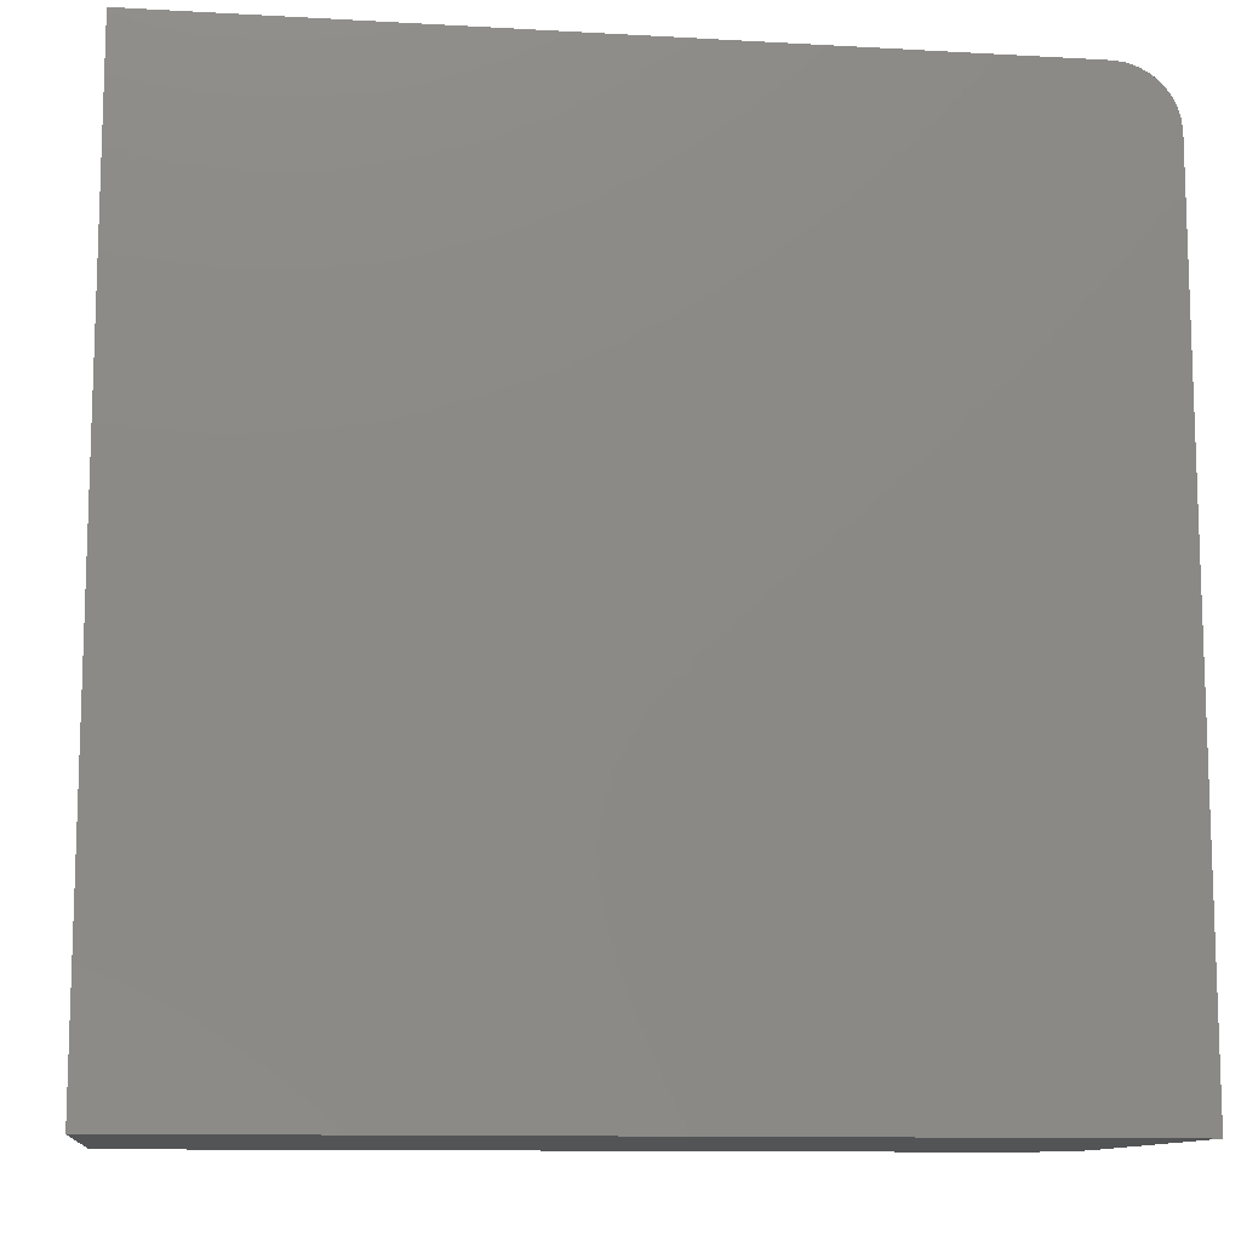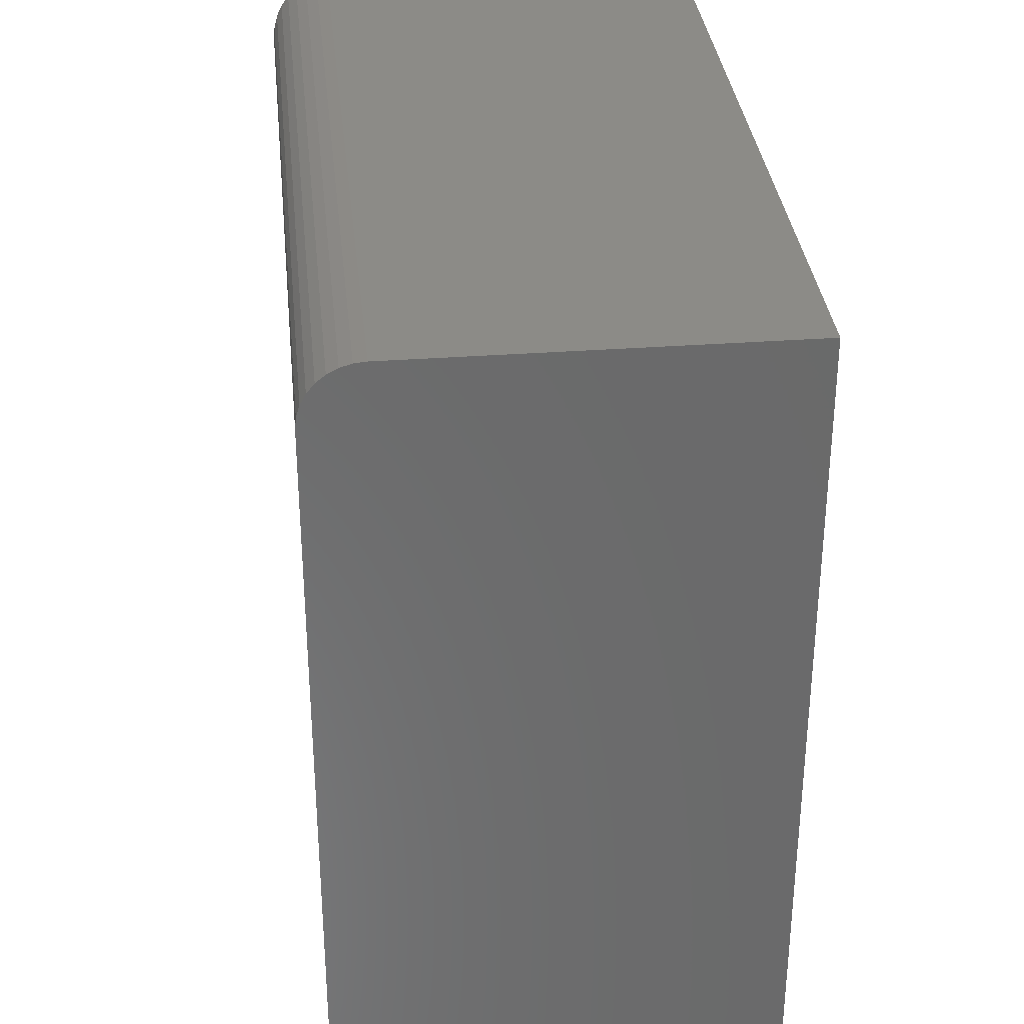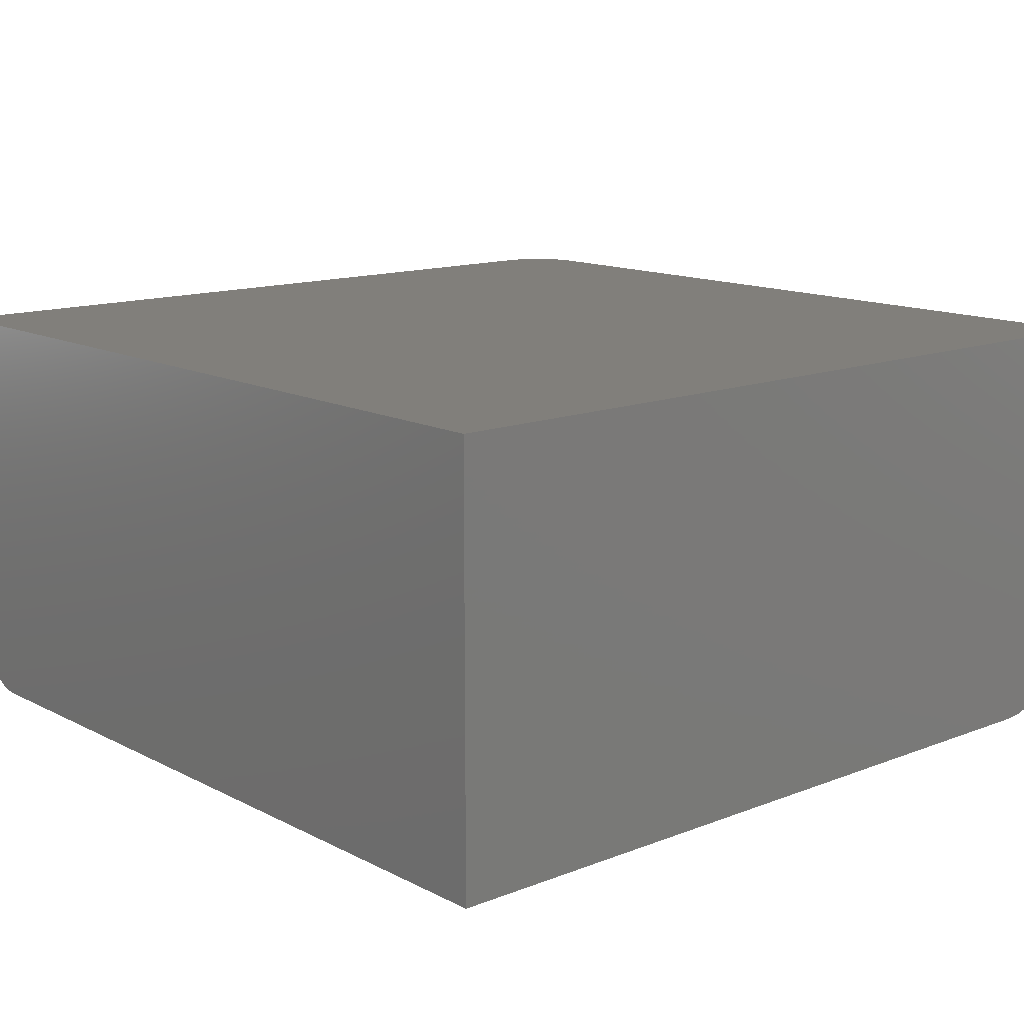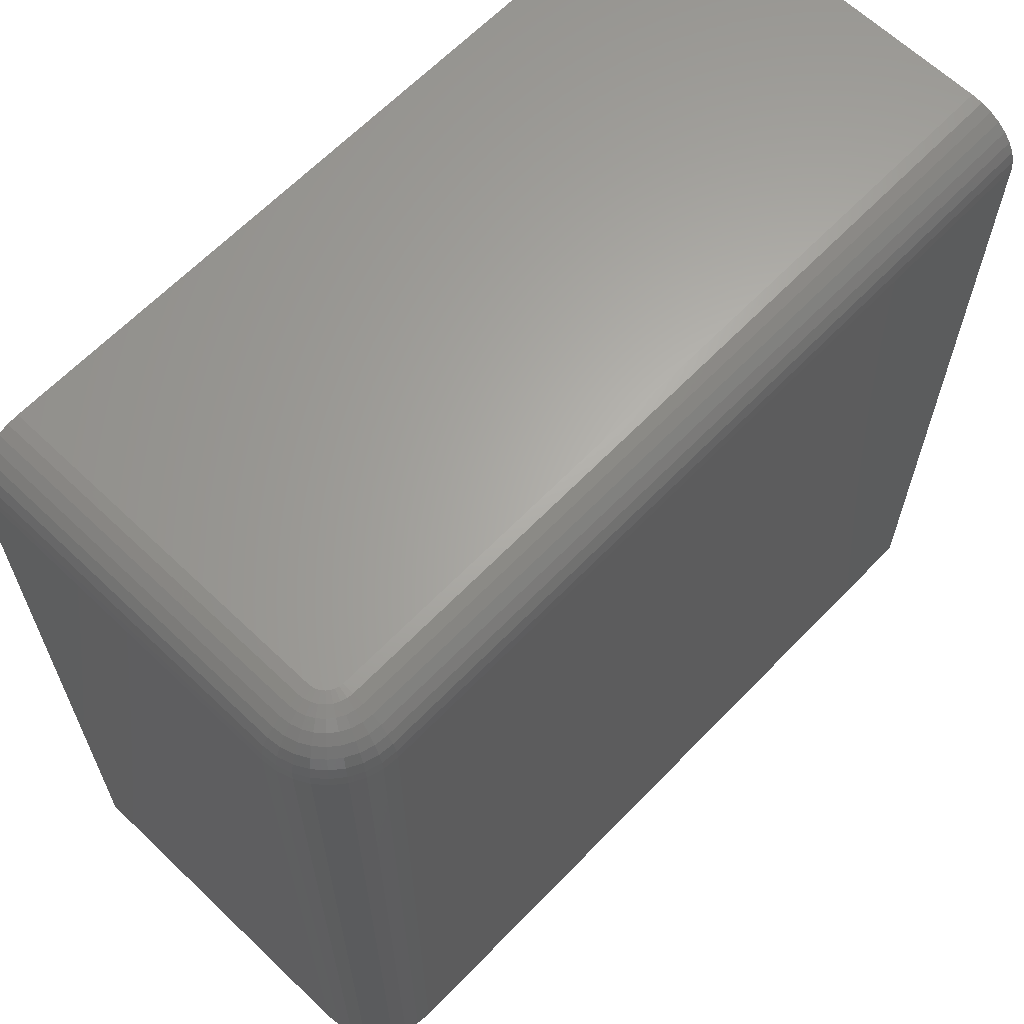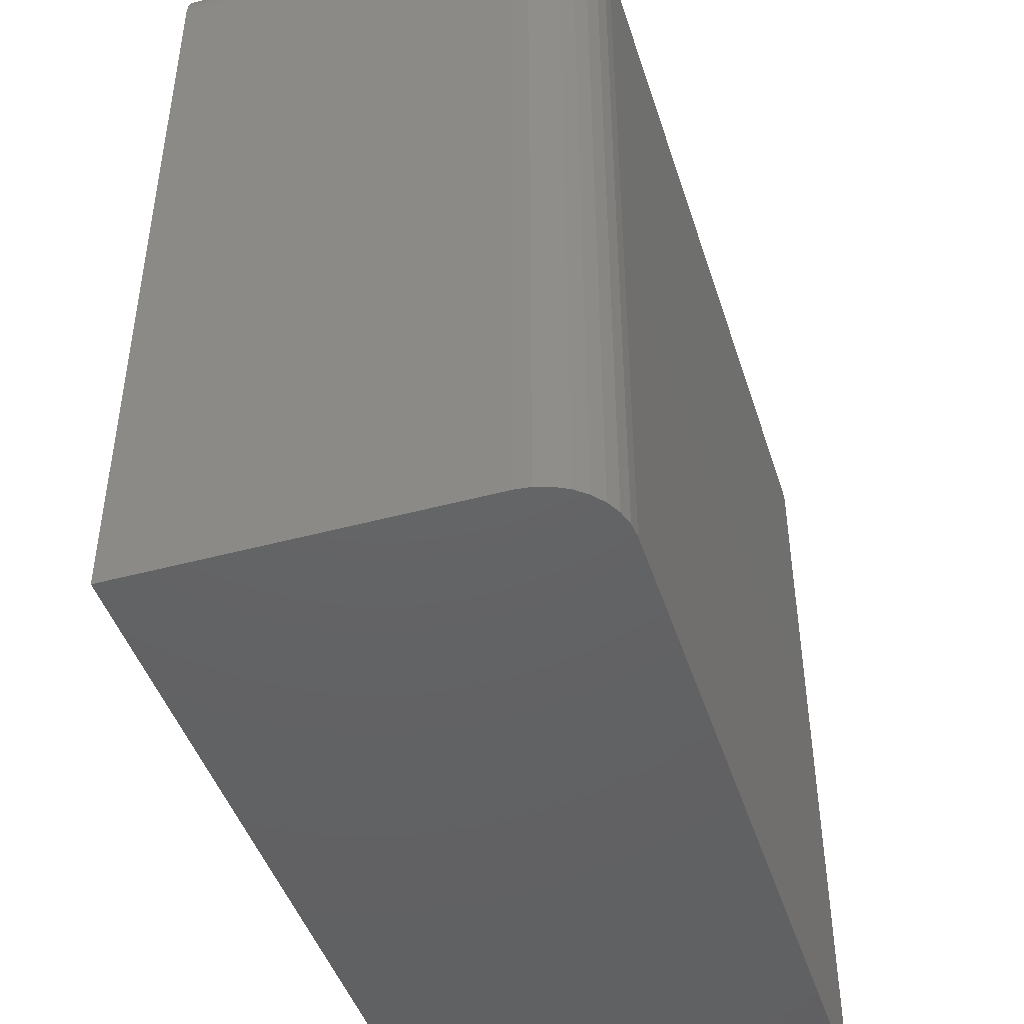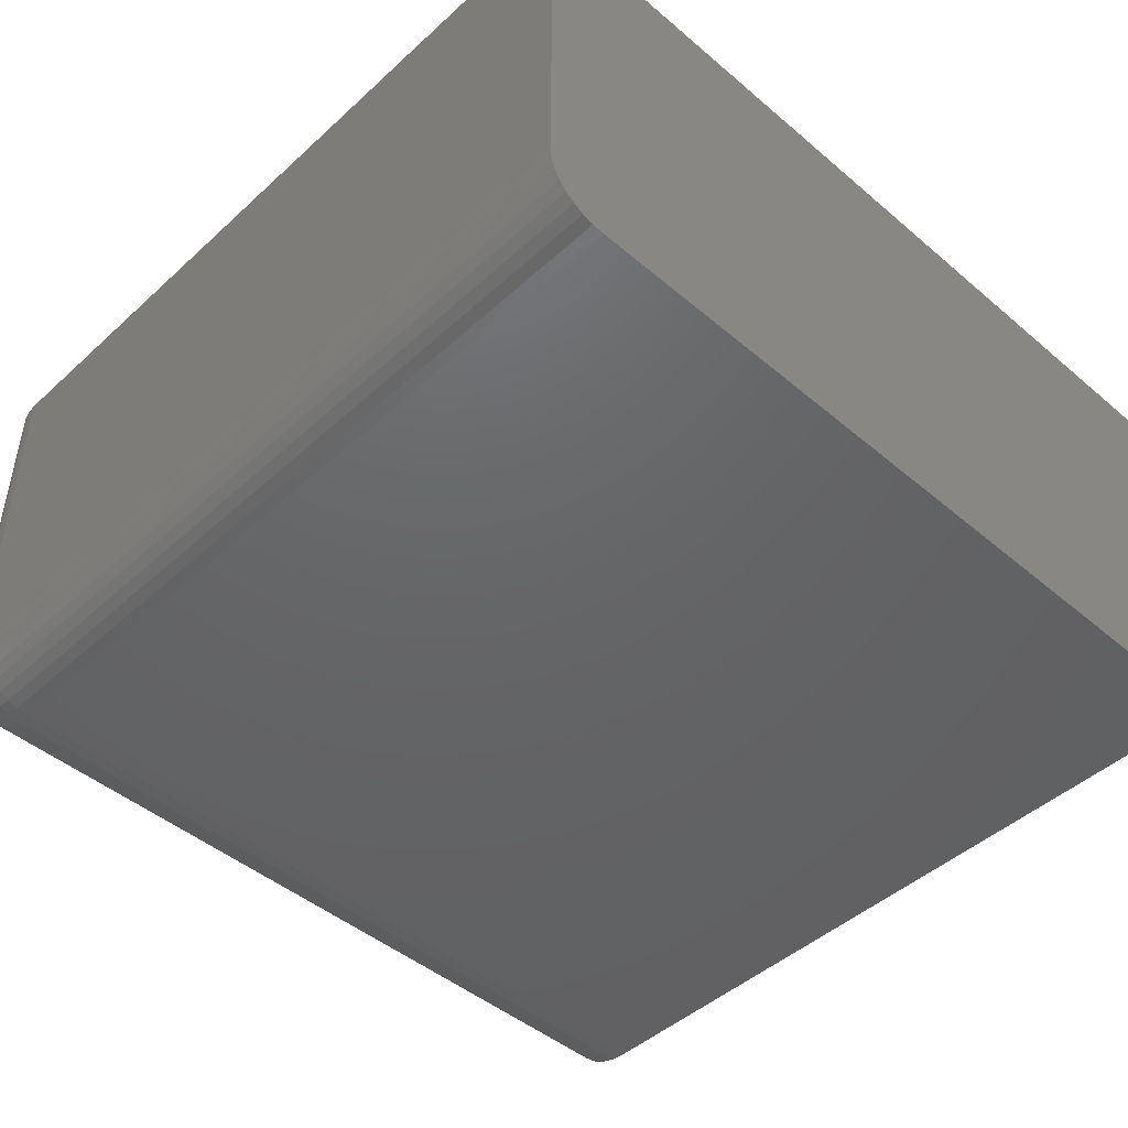
<metadata>
{"format":"stl","ext":"stl","renderer":"f3d","projection":"perspective","resolution":1024,"background":"white","views":[{"elev":-11.5,"azim":-7.7,"up":"+Y"},{"elev":33.4,"azim":-95.8,"up":"+Y"},{"elev":13.5,"azim":-41.2,"up":"+Z"},{"elev":63.9,"azim":133.9,"up":"+Y"},{"elev":-45.2,"azim":107.4,"up":"+Y"},{"elev":-46.2,"azim":-134.0,"up":"+Z"}]}
</metadata>
<code>
# stl→obj: 112 verts, 220 faces
v 0.6875 -0.6641 0
v 0.6875 -0.01562 0
v 0.6997 -0.6641 0.001201
v 0.6997 -0.01562 0.001201
v 0.7114 -0.6641 0.004758
v 0.7114 -0.01562 0.004758
v 0.7222 -0.6641 0.01053
v 0.7222 -0.01562 0.01053
v 0.7317 -0.6641 0.01831
v 0.7317 -0.01562 0.01831
v 0.7395 -0.6641 0.02778
v 0.7395 -0.01562 0.02778
v 0.7452 -0.6641 0.03858
v 0.7452 -0.01562 0.03858
v 0.7488 -0.6641 0.05031
v 0.7488 -0.01562 0.05031
v 0.75 -0.6641 0.0625
v 0.75 -0.01562 0.0625
v 0.05469 -0.6641 0
v 0.05469 -0.01562 0
v 0.7031 0.03125 0.0625
v 0.7028 0.03125 0.05945
v 0.7019 0.03125 0.05652
v 0.05469 0.03125 0.3438
v 0.7031 0.03125 0.3438
v 0.6935 0.03125 0.04806
v 0.6905 0.03125 0.04718
v 0.6875 0.03125 0.04688
v 0.05469 0.03125 0.04688
v 0.7005 0.03125 0.05382
v 0.6985 0.03125 0.05145
v 0.6962 0.03125 0.04951
v 0.75 -0.6641 0.3438
v 0.75 -0.01562 0.3438
v 0.7211 0.02768 0.3438
v 0.7123 0.03035 0.3438
v 0.05469 -0.6641 0.3438
v 0.7491 -0.00648 0.3438
v 0.7464 0.002313 0.3438
v 0.7421 0.01042 0.3438
v 0.7363 0.01752 0.3438
v 0.7292 0.02335 0.3438
v 0.05469 0.02768 0.02894
v 0.05469 0.03035 0.03773
v 0.05469 0.01752 0.01373
v 0.05469 0.01042 0.0079
v 0.05469 0.002313 0.003568
v 0.05469 -0.00648 0.0009007
v 0.05469 0.02335 0.02083
v 0.7123 0.03035 0.0625
v 0.7211 0.02768 0.0625
v 0.7292 0.02335 0.0625
v 0.7363 0.01752 0.0625
v 0.7421 0.01042 0.0625
v 0.7464 0.002313 0.0625
v 0.7491 -0.00648 0.0625
v 0.6875 -0.00648 0.0009007
v 0.6875 0.002313 0.003568
v 0.6875 0.01042 0.0079
v 0.6875 0.01752 0.01373
v 0.6875 0.02335 0.02083
v 0.6875 0.02768 0.02894
v 0.6875 0.03035 0.03773
v 0.6923 0.03035 0.03821
v 0.694 0.02768 0.02958
v 0.6956 0.02335 0.02163
v 0.697 0.01752 0.01467
v 0.6982 0.01042 0.008949
v 0.699 0.002313 0.004701
v 0.6995 -0.00648 0.002084
v 0.7118 0.03035 0.05767
v 0.7204 0.02768 0.05595
v 0.7284 0.02335 0.05437
v 0.7353 0.01752 0.05299
v 0.7411 0.01042 0.05185
v 0.7453 0.002313 0.051
v 0.7479 -0.00648 0.05048
v 0.7104 0.03035 0.05302
v 0.7185 0.02768 0.04966
v 0.726 0.02335 0.04655
v 0.7326 0.01752 0.04384
v 0.7379 0.01042 0.04161
v 0.7419 0.002313 0.03995
v 0.7444 -0.00648 0.03893
v 0.7081 0.03035 0.04874
v 0.7154 0.02768 0.04385
v 0.7221 0.02335 0.03935
v 0.7281 0.01752 0.0354
v 0.7329 0.01042 0.03217
v 0.7365 0.002313 0.02976
v 0.7387 -0.00648 0.02828
v 0.705 0.03035 0.04499
v 0.7112 0.02768 0.03877
v 0.717 0.02335 0.03304
v 0.722 0.01752 0.02801
v 0.7261 0.01042 0.02389
v 0.7292 0.002313 0.02083
v 0.7311 -0.00648 0.01894
v 0.7013 0.03035 0.0419
v 0.7061 0.02768 0.03459
v 0.7106 0.02335 0.02785
v 0.7146 0.01752 0.02195
v 0.7178 0.01042 0.0171
v 0.7202 0.002313 0.0135
v 0.7217 -0.00648 0.01128
v 0.697 0.03035 0.03962
v 0.7003 0.02768 0.03149
v 0.7034 0.02335 0.024
v 0.7062 0.01752 0.01744
v 0.7084 0.01042 0.01206
v 0.7101 0.002313 0.008054
v 0.7111 -0.00648 0.00559
f 1 2 3
f 3 2 4
f 3 4 5
f 5 4 6
f 5 6 7
f 7 6 8
f 7 8 9
f 9 8 10
f 9 10 11
f 11 10 12
f 11 12 13
f 13 12 14
f 13 14 15
f 15 14 16
f 15 16 17
f 17 16 18
f 19 20 1
f 1 20 2
f 21 22 23
f 24 25 26
f 24 26 27
f 24 27 28
f 24 28 29
f 25 21 23
f 25 23 30
f 25 30 31
f 25 31 32
f 25 32 26
f 33 17 34
f 34 17 18
f 25 35 36
f 24 37 33
f 24 33 34
f 24 34 38
f 24 38 39
f 24 39 40
f 24 40 41
f 24 41 42
f 24 42 35
f 24 35 25
f 29 43 24
f 29 44 43
f 45 46 47
f 37 24 48
f 37 48 20
f 37 20 19
f 48 24 43
f 48 43 49
f 48 49 45
f 48 45 47
f 21 25 50
f 50 25 36
f 50 36 51
f 51 36 35
f 51 35 52
f 52 35 42
f 52 42 53
f 53 42 41
f 53 41 54
f 54 41 40
f 54 40 55
f 55 40 39
f 55 39 56
f 56 39 38
f 56 38 18
f 18 38 34
f 2 20 57
f 57 20 48
f 57 48 58
f 58 48 47
f 58 47 59
f 59 47 46
f 59 46 60
f 60 46 45
f 60 45 61
f 61 45 49
f 61 49 62
f 62 49 43
f 62 43 63
f 63 43 44
f 63 44 28
f 28 44 29
f 28 27 63
f 63 27 64
f 63 64 62
f 62 64 65
f 62 65 61
f 61 65 66
f 61 66 60
f 60 66 67
f 60 67 59
f 59 67 68
f 59 68 58
f 58 68 69
f 58 69 57
f 57 69 70
f 57 70 2
f 2 70 4
f 22 21 71
f 71 21 50
f 71 50 72
f 72 50 51
f 72 51 73
f 73 51 52
f 73 52 74
f 74 52 53
f 74 53 75
f 75 53 54
f 75 54 76
f 76 54 55
f 76 55 77
f 77 55 56
f 77 56 16
f 16 56 18
f 23 22 78
f 78 22 71
f 78 71 79
f 79 71 72
f 79 72 80
f 80 72 73
f 80 73 81
f 81 73 74
f 81 74 82
f 82 74 75
f 82 75 83
f 83 75 76
f 83 76 84
f 84 76 77
f 84 77 14
f 14 77 16
f 30 23 85
f 85 23 78
f 85 78 86
f 86 78 79
f 86 79 87
f 87 79 80
f 87 80 88
f 88 80 81
f 88 81 89
f 89 81 82
f 89 82 90
f 90 82 83
f 90 83 91
f 91 83 84
f 91 84 12
f 12 84 14
f 31 30 92
f 92 30 85
f 92 85 93
f 93 85 86
f 93 86 94
f 94 86 87
f 94 87 95
f 95 87 88
f 95 88 96
f 96 88 89
f 96 89 97
f 97 89 90
f 97 90 98
f 98 90 91
f 98 91 10
f 10 91 12
f 32 31 99
f 99 31 92
f 99 92 100
f 100 92 93
f 100 93 101
f 101 93 94
f 101 94 102
f 102 94 95
f 102 95 103
f 103 95 96
f 103 96 104
f 104 96 97
f 104 97 105
f 105 97 98
f 105 98 8
f 8 98 10
f 26 32 106
f 106 32 99
f 106 99 107
f 107 99 100
f 107 100 108
f 108 100 101
f 108 101 109
f 109 101 102
f 109 102 110
f 110 102 103
f 110 103 111
f 111 103 104
f 111 104 112
f 112 104 105
f 112 105 6
f 6 105 8
f 27 26 64
f 64 26 106
f 64 106 65
f 65 106 107
f 65 107 66
f 66 107 108
f 66 108 67
f 67 108 109
f 67 109 68
f 68 109 110
f 68 110 69
f 69 110 111
f 69 111 70
f 70 111 112
f 70 112 4
f 4 112 6
f 33 37 19
f 33 19 1
f 33 1 3
f 33 3 5
f 33 5 7
f 33 7 9
f 33 9 11
f 33 11 13
f 33 13 15
f 33 15 17

</code>
